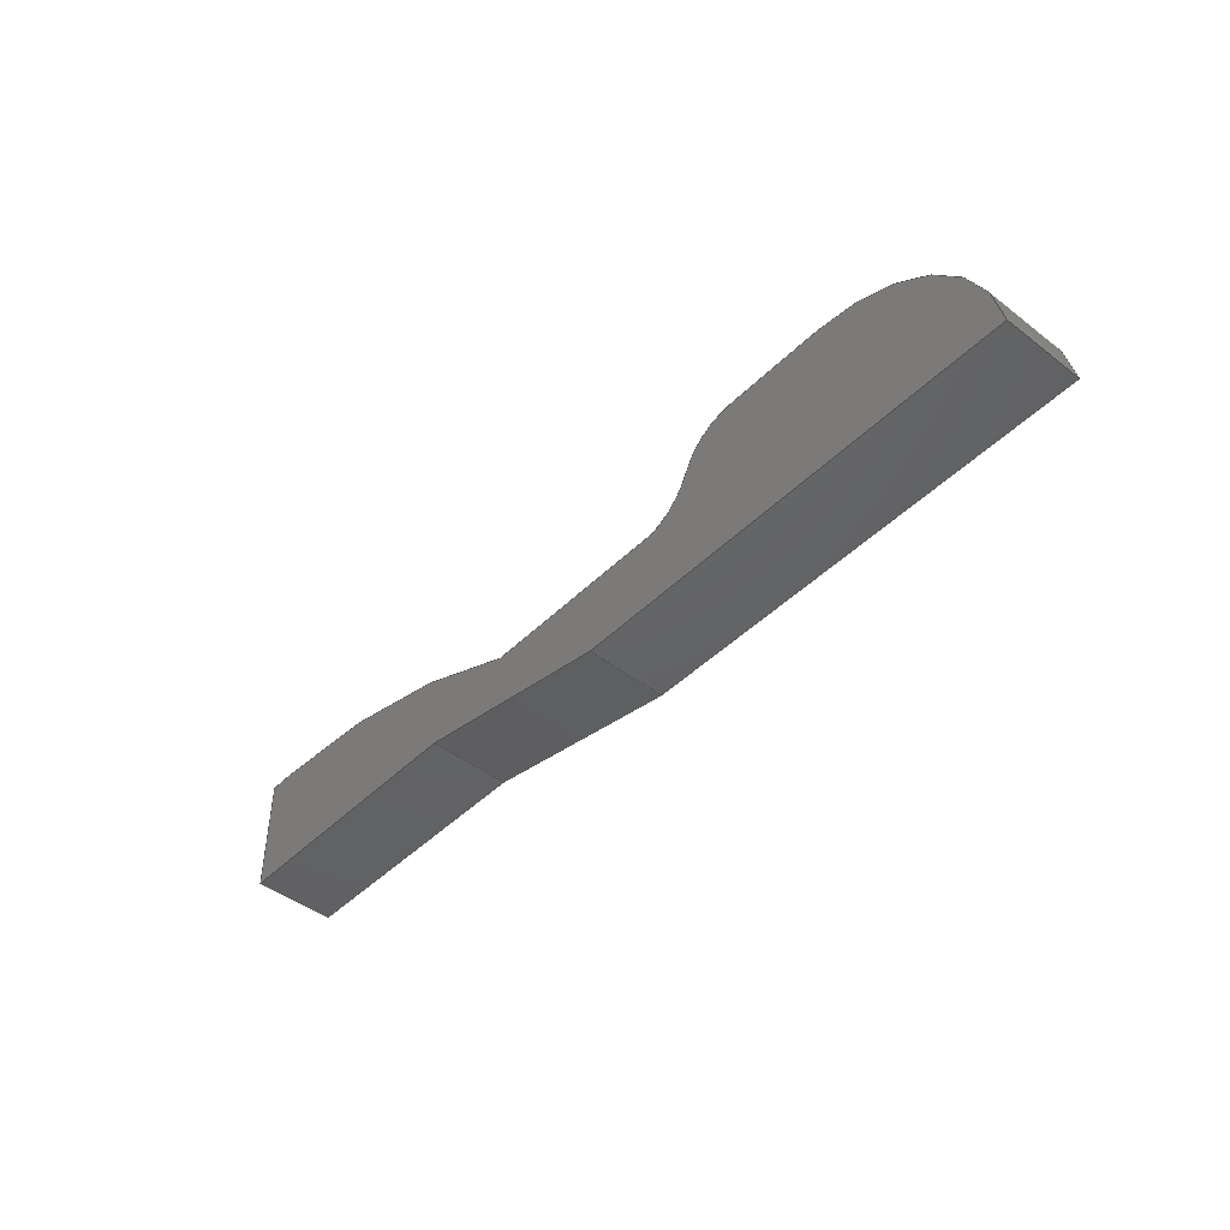
<metadata>
{"format":"step","ext":"step","renderer":"f3d","projection":"perspective","resolution":1024,"background":"white","views":[{"elev":-45.3,"azim":-131.6,"up":"+Y"}]}
</metadata>
<code>
ISO-10303-21;
DATA;
#1=MECHANICAL_DESIGN_GEOMETRIC_PRESENTATION_REPRESENTATION('',(#5,#6,
#7),#448);
#2=SHAPE_REPRESENTATION_RELATIONSHIP('SRR','None',#455,#3);
#3=ADVANCED_BREP_SHAPE_REPRESENTATION('',(#4),#447);
#4=MANIFOLD_SOLID_BREP('Body1',#260);
#5=STYLED_ITEM('',(#465),#258);
#6=STYLED_ITEM('',(#465),#259);
#7=STYLED_ITEM('',(#465),#4);
#8=PLANE('',#277);
#9=PLANE('',#281);
#10=PLANE('',#285);
#11=PLANE('',#286);
#12=PLANE('',#287);
#13=PLANE('',#288);
#14=PLANE('',#289);
#15=PLANE('',#293);
#16=PLANE('',#294);
#17=PLANE('',#295);
#18=FACE_OUTER_BOUND('',#32,.T.);
#19=FACE_OUTER_BOUND('',#33,.T.);
#20=FACE_OUTER_BOUND('',#34,.T.);
#21=FACE_OUTER_BOUND('',#35,.T.);
#22=FACE_OUTER_BOUND('',#36,.T.);
#23=FACE_OUTER_BOUND('',#37,.T.);
#24=FACE_OUTER_BOUND('',#38,.T.);
#25=FACE_OUTER_BOUND('',#39,.T.);
#26=FACE_OUTER_BOUND('',#40,.T.);
#27=FACE_OUTER_BOUND('',#41,.T.);
#28=FACE_OUTER_BOUND('',#42,.T.);
#29=FACE_OUTER_BOUND('',#43,.T.);
#30=FACE_OUTER_BOUND('',#44,.T.);
#31=FACE_OUTER_BOUND('',#45,.T.);
#32=EDGE_LOOP('',(#170,#171,#172,#173));
#33=EDGE_LOOP('',(#174,#175,#176,#177));
#34=EDGE_LOOP('',(#178,#179,#180,#181));
#35=EDGE_LOOP('',(#182,#183,#184,#185));
#36=EDGE_LOOP('',(#186,#187,#188,#189));
#37=EDGE_LOOP('',(#190,#191,#192,#193));
#38=EDGE_LOOP('',(#194,#195,#196,#197));
#39=EDGE_LOOP('',(#198,#199,#200,#201));
#40=EDGE_LOOP('',(#202,#203,#204,#205));
#41=EDGE_LOOP('',(#206,#207,#208,#209));
#42=EDGE_LOOP('',(#210,#211,#212,#213));
#43=EDGE_LOOP('',(#214,#215,#216,#217));
#44=EDGE_LOOP('',(#218,#219,#220,#221,#222,#223,#224,#225,#226,#227,#228,
#229));
#45=EDGE_LOOP('',(#230,#231,#232,#233,#234,#235,#236,#237,#238,#239,#240,
#241));
#46=LINE('',#376,#74);
#47=LINE('',#379,#75);
#48=LINE('',#382,#76);
#49=LINE('',#384,#77);
#50=LINE('',#385,#78);
#51=LINE('',#391,#79);
#52=LINE('',#394,#80);
#53=LINE('',#396,#81);
#54=LINE('',#397,#82);
#55=LINE('',#403,#83);
#56=LINE('',#406,#84);
#57=LINE('',#408,#85);
#58=LINE('',#409,#86);
#59=LINE('',#412,#87);
#60=LINE('',#414,#88);
#61=LINE('',#415,#89);
#62=LINE('',#418,#90);
#63=LINE('',#420,#91);
#64=LINE('',#421,#92);
#65=LINE('',#424,#93);
#66=LINE('',#426,#94);
#67=LINE('',#427,#95);
#68=LINE('',#430,#96);
#69=LINE('',#432,#97);
#70=LINE('',#433,#98);
#71=LINE('',#439,#99);
#72=LINE('',#441,#100);
#73=LINE('',#442,#101);
#74=VECTOR('',#302,1);
#75=VECTOR('',#305,1);
#76=VECTOR('',#308,1);
#77=VECTOR('',#309,1);
#78=VECTOR('',#310,1);
#79=VECTOR('',#317,1);
#80=VECTOR('',#320,1);
#81=VECTOR('',#321,1);
#82=VECTOR('',#322,1);
#83=VECTOR('',#329,1);
#84=VECTOR('',#332,1);
#85=VECTOR('',#333,1);
#86=VECTOR('',#334,1);
#87=VECTOR('',#337,1);
#88=VECTOR('',#338,1);
#89=VECTOR('',#339,1);
#90=VECTOR('',#342,1);
#91=VECTOR('',#343,1);
#92=VECTOR('',#344,1);
#93=VECTOR('',#347,1);
#94=VECTOR('',#348,1);
#95=VECTOR('',#349,1);
#96=VECTOR('',#352,1);
#97=VECTOR('',#353,1);
#98=VECTOR('',#354,1);
#99=VECTOR('',#361,1);
#100=VECTOR('',#364,1);
#101=VECTOR('',#365,1);
#102=CIRCLE('',#275,0.07281);
#103=CIRCLE('',#276,0.07281);
#104=CIRCLE('',#279,0.07611);
#105=CIRCLE('',#280,0.07611);
#106=CIRCLE('',#283,0.9005);
#107=CIRCLE('',#284,0.9005);
#108=CIRCLE('',#291,0.221);
#109=CIRCLE('',#292,0.221);
#110=VERTEX_POINT('',#372);
#111=VERTEX_POINT('',#373);
#112=VERTEX_POINT('',#375);
#113=VERTEX_POINT('',#377);
#114=VERTEX_POINT('',#381);
#115=VERTEX_POINT('',#383);
#116=VERTEX_POINT('',#387);
#117=VERTEX_POINT('',#389);
#118=VERTEX_POINT('',#393);
#119=VERTEX_POINT('',#395);
#120=VERTEX_POINT('',#399);
#121=VERTEX_POINT('',#401);
#122=VERTEX_POINT('',#405);
#123=VERTEX_POINT('',#407);
#124=VERTEX_POINT('',#411);
#125=VERTEX_POINT('',#413);
#126=VERTEX_POINT('',#417);
#127=VERTEX_POINT('',#419);
#128=VERTEX_POINT('',#423);
#129=VERTEX_POINT('',#425);
#130=VERTEX_POINT('',#429);
#131=VERTEX_POINT('',#431);
#132=VERTEX_POINT('',#435);
#133=VERTEX_POINT('',#437);
#134=EDGE_CURVE('',#110,#111,#102,.T.);
#135=EDGE_CURVE('',#111,#112,#46,.T.);
#136=EDGE_CURVE('',#113,#112,#103,.T.);
#137=EDGE_CURVE('',#110,#113,#47,.T.);
#138=EDGE_CURVE('',#110,#114,#48,.T.);
#139=EDGE_CURVE('',#115,#113,#49,.T.);
#140=EDGE_CURVE('',#114,#115,#50,.T.);
#141=EDGE_CURVE('',#114,#116,#104,.T.);
#142=EDGE_CURVE('',#117,#115,#105,.T.);
#143=EDGE_CURVE('',#116,#117,#51,.T.);
#144=EDGE_CURVE('',#118,#116,#52,.T.);
#145=EDGE_CURVE('',#119,#117,#53,.T.);
#146=EDGE_CURVE('',#118,#119,#54,.T.);
#147=EDGE_CURVE('',#120,#118,#106,.T.);
#148=EDGE_CURVE('',#121,#119,#107,.T.);
#149=EDGE_CURVE('',#120,#121,#55,.T.);
#150=EDGE_CURVE('',#122,#120,#56,.T.);
#151=EDGE_CURVE('',#123,#121,#57,.T.);
#152=EDGE_CURVE('',#122,#123,#58,.T.);
#153=EDGE_CURVE('',#124,#122,#59,.T.);
#154=EDGE_CURVE('',#125,#123,#60,.T.);
#155=EDGE_CURVE('',#124,#125,#61,.T.);
#156=EDGE_CURVE('',#126,#124,#62,.T.);
#157=EDGE_CURVE('',#127,#125,#63,.T.);
#158=EDGE_CURVE('',#126,#127,#64,.T.);
#159=EDGE_CURVE('',#128,#126,#65,.T.);
#160=EDGE_CURVE('',#129,#127,#66,.T.);
#161=EDGE_CURVE('',#128,#129,#67,.T.);
#162=EDGE_CURVE('',#130,#128,#68,.T.);
#163=EDGE_CURVE('',#131,#129,#69,.T.);
#164=EDGE_CURVE('',#130,#131,#70,.T.);
#165=EDGE_CURVE('',#132,#130,#108,.T.);
#166=EDGE_CURVE('',#133,#131,#109,.T.);
#167=EDGE_CURVE('',#132,#133,#71,.T.);
#168=EDGE_CURVE('',#132,#111,#72,.T.);
#169=EDGE_CURVE('',#112,#133,#73,.T.);
#170=ORIENTED_EDGE('',*,*,#134,.T.);
#171=ORIENTED_EDGE('',*,*,#135,.T.);
#172=ORIENTED_EDGE('',*,*,#136,.F.);
#173=ORIENTED_EDGE('',*,*,#137,.F.);
#174=ORIENTED_EDGE('',*,*,#138,.F.);
#175=ORIENTED_EDGE('',*,*,#137,.T.);
#176=ORIENTED_EDGE('',*,*,#139,.F.);
#177=ORIENTED_EDGE('',*,*,#140,.F.);
#178=ORIENTED_EDGE('',*,*,#141,.F.);
#179=ORIENTED_EDGE('',*,*,#140,.T.);
#180=ORIENTED_EDGE('',*,*,#142,.F.);
#181=ORIENTED_EDGE('',*,*,#143,.F.);
#182=ORIENTED_EDGE('',*,*,#144,.T.);
#183=ORIENTED_EDGE('',*,*,#143,.T.);
#184=ORIENTED_EDGE('',*,*,#145,.F.);
#185=ORIENTED_EDGE('',*,*,#146,.F.);
#186=ORIENTED_EDGE('',*,*,#147,.T.);
#187=ORIENTED_EDGE('',*,*,#146,.T.);
#188=ORIENTED_EDGE('',*,*,#148,.F.);
#189=ORIENTED_EDGE('',*,*,#149,.F.);
#190=ORIENTED_EDGE('',*,*,#150,.T.);
#191=ORIENTED_EDGE('',*,*,#149,.T.);
#192=ORIENTED_EDGE('',*,*,#151,.F.);
#193=ORIENTED_EDGE('',*,*,#152,.F.);
#194=ORIENTED_EDGE('',*,*,#153,.T.);
#195=ORIENTED_EDGE('',*,*,#152,.T.);
#196=ORIENTED_EDGE('',*,*,#154,.F.);
#197=ORIENTED_EDGE('',*,*,#155,.F.);
#198=ORIENTED_EDGE('',*,*,#156,.T.);
#199=ORIENTED_EDGE('',*,*,#155,.T.);
#200=ORIENTED_EDGE('',*,*,#157,.F.);
#201=ORIENTED_EDGE('',*,*,#158,.F.);
#202=ORIENTED_EDGE('',*,*,#159,.T.);
#203=ORIENTED_EDGE('',*,*,#158,.T.);
#204=ORIENTED_EDGE('',*,*,#160,.F.);
#205=ORIENTED_EDGE('',*,*,#161,.F.);
#206=ORIENTED_EDGE('',*,*,#162,.T.);
#207=ORIENTED_EDGE('',*,*,#161,.T.);
#208=ORIENTED_EDGE('',*,*,#163,.F.);
#209=ORIENTED_EDGE('',*,*,#164,.F.);
#210=ORIENTED_EDGE('',*,*,#165,.T.);
#211=ORIENTED_EDGE('',*,*,#164,.T.);
#212=ORIENTED_EDGE('',*,*,#166,.F.);
#213=ORIENTED_EDGE('',*,*,#167,.F.);
#214=ORIENTED_EDGE('',*,*,#168,.F.);
#215=ORIENTED_EDGE('',*,*,#167,.T.);
#216=ORIENTED_EDGE('',*,*,#169,.F.);
#217=ORIENTED_EDGE('',*,*,#135,.F.);
#218=ORIENTED_EDGE('',*,*,#169,.T.);
#219=ORIENTED_EDGE('',*,*,#166,.T.);
#220=ORIENTED_EDGE('',*,*,#163,.T.);
#221=ORIENTED_EDGE('',*,*,#160,.T.);
#222=ORIENTED_EDGE('',*,*,#157,.T.);
#223=ORIENTED_EDGE('',*,*,#154,.T.);
#224=ORIENTED_EDGE('',*,*,#151,.T.);
#225=ORIENTED_EDGE('',*,*,#148,.T.);
#226=ORIENTED_EDGE('',*,*,#145,.T.);
#227=ORIENTED_EDGE('',*,*,#142,.T.);
#228=ORIENTED_EDGE('',*,*,#139,.T.);
#229=ORIENTED_EDGE('',*,*,#136,.T.);
#230=ORIENTED_EDGE('',*,*,#168,.T.);
#231=ORIENTED_EDGE('',*,*,#134,.F.);
#232=ORIENTED_EDGE('',*,*,#138,.T.);
#233=ORIENTED_EDGE('',*,*,#141,.T.);
#234=ORIENTED_EDGE('',*,*,#144,.F.);
#235=ORIENTED_EDGE('',*,*,#147,.F.);
#236=ORIENTED_EDGE('',*,*,#150,.F.);
#237=ORIENTED_EDGE('',*,*,#153,.F.);
#238=ORIENTED_EDGE('',*,*,#156,.F.);
#239=ORIENTED_EDGE('',*,*,#159,.F.);
#240=ORIENTED_EDGE('',*,*,#162,.F.);
#241=ORIENTED_EDGE('',*,*,#165,.F.);
#242=CYLINDRICAL_SURFACE('',#274,0.07281);
#243=CYLINDRICAL_SURFACE('',#278,0.07611);
#244=CYLINDRICAL_SURFACE('',#282,0.9005);
#245=CYLINDRICAL_SURFACE('',#290,0.221);
#246=ADVANCED_FACE('',(#18),#242,.T.);
#247=ADVANCED_FACE('',(#19),#8,.T.);
#248=ADVANCED_FACE('',(#20),#243,.F.);
#249=ADVANCED_FACE('',(#21),#9,.T.);
#250=ADVANCED_FACE('',(#22),#244,.T.);
#251=ADVANCED_FACE('',(#23),#10,.T.);
#252=ADVANCED_FACE('',(#24),#11,.T.);
#253=ADVANCED_FACE('',(#25),#12,.T.);
#254=ADVANCED_FACE('',(#26),#13,.T.);
#255=ADVANCED_FACE('',(#27),#14,.T.);
#256=ADVANCED_FACE('',(#28),#245,.T.);
#257=ADVANCED_FACE('',(#29),#15,.T.);
#258=ADVANCED_FACE('',(#30),#16,.T.);
#259=ADVANCED_FACE('',(#31),#17,.F.);
#260=CLOSED_SHELL('',(#246,#247,#248,#249,#250,#251,#252,#253,#254,#255,
#256,#257,#258,#259));
#261=DERIVED_UNIT_ELEMENT(#263,1);
#262=DERIVED_UNIT_ELEMENT(#450,3);
#263=(
MASS_UNIT()
NAMED_UNIT(*)
SI_UNIT(.KILO.,.GRAM.)
);
#264=DERIVED_UNIT((#261,#262));
#265=MEASURE_REPRESENTATION_ITEM('density measure',
POSITIVE_RATIO_MEASURE(7850),#264);
#266=PROPERTY_DEFINITION_REPRESENTATION(#271,#268);
#267=PROPERTY_DEFINITION_REPRESENTATION(#272,#269);
#268=REPRESENTATION('material name',(#270),#447);
#269=REPRESENTATION('density',(#265),#447);
#270=DESCRIPTIVE_REPRESENTATION_ITEM('Steel','Steel');
#271=PROPERTY_DEFINITION('material property','material name',#457);
#272=PROPERTY_DEFINITION('material property','density of part',#457);
#273=AXIS2_PLACEMENT_3D('placement',#370,#296,#297);
#274=AXIS2_PLACEMENT_3D('',#371,#298,#299);
#275=AXIS2_PLACEMENT_3D('',#374,#300,#301);
#276=AXIS2_PLACEMENT_3D('',#378,#303,#304);
#277=AXIS2_PLACEMENT_3D('',#380,#306,#307);
#278=AXIS2_PLACEMENT_3D('',#386,#311,#312);
#279=AXIS2_PLACEMENT_3D('',#388,#313,#314);
#280=AXIS2_PLACEMENT_3D('',#390,#315,#316);
#281=AXIS2_PLACEMENT_3D('',#392,#318,#319);
#282=AXIS2_PLACEMENT_3D('',#398,#323,#324);
#283=AXIS2_PLACEMENT_3D('',#400,#325,#326);
#284=AXIS2_PLACEMENT_3D('',#402,#327,#328);
#285=AXIS2_PLACEMENT_3D('',#404,#330,#331);
#286=AXIS2_PLACEMENT_3D('',#410,#335,#336);
#287=AXIS2_PLACEMENT_3D('',#416,#340,#341);
#288=AXIS2_PLACEMENT_3D('',#422,#345,#346);
#289=AXIS2_PLACEMENT_3D('',#428,#350,#351);
#290=AXIS2_PLACEMENT_3D('',#434,#355,#356);
#291=AXIS2_PLACEMENT_3D('',#436,#357,#358);
#292=AXIS2_PLACEMENT_3D('',#438,#359,#360);
#293=AXIS2_PLACEMENT_3D('',#440,#362,#363);
#294=AXIS2_PLACEMENT_3D('',#443,#366,#367);
#295=AXIS2_PLACEMENT_3D('',#444,#368,#369);
#296=DIRECTION('axis',(0,0,1));
#297=DIRECTION('refdir',(1,0,0));
#298=DIRECTION('center_axis',(0,0,1));
#299=DIRECTION('ref_axis',(0.8927,0.4506,0));
#300=DIRECTION('center_axis',(0,0,1));
#301=DIRECTION('ref_axis',(0.8927,0.4506,0));
#302=DIRECTION('',(0,0,1));
#303=DIRECTION('center_axis',(0,0,1));
#304=DIRECTION('ref_axis',(0.8927,0.4506,0));
#305=DIRECTION('',(0,0,1));
#306=DIRECTION('center_axis',(0.8927,0.4506,0));
#307=DIRECTION('ref_axis',(-0.4506,0.8927,0));
#308=DIRECTION('',(0.4506,-0.8927,0));
#309=DIRECTION('',(-0.4506,0.8927,0));
#310=DIRECTION('',(0,0,1));
#311=DIRECTION('center_axis',(0,0,1));
#312=DIRECTION('ref_axis',(-0.8927,-0.4506,0));
#313=DIRECTION('center_axis',(0,0,1));
#314=DIRECTION('ref_axis',(-0.8927,-0.4506,0));
#315=DIRECTION('center_axis',(0,0,-1));
#316=DIRECTION('ref_axis',(-0.8927,-0.4506,0));
#317=DIRECTION('',(0,0,1));
#318=DIRECTION('center_axis',(0,1,0));
#319=DIRECTION('ref_axis',(-1,0,0));
#320=DIRECTION('',(-1,0,0));
#321=DIRECTION('',(-1,0,0));
#322=DIRECTION('',(0,0,1));
#323=DIRECTION('center_axis',(0,0,1));
#324=DIRECTION('ref_axis',(0,1,0));
#325=DIRECTION('center_axis',(0,0,1));
#326=DIRECTION('ref_axis',(0,1,0));
#327=DIRECTION('center_axis',(0,0,1));
#328=DIRECTION('ref_axis',(0,1,0));
#329=DIRECTION('',(0,0,1));
#330=DIRECTION('center_axis',(0,1,0));
#331=DIRECTION('ref_axis',(-1,0,0));
#332=DIRECTION('',(-1,0,0));
#333=DIRECTION('',(-1,0,0));
#334=DIRECTION('',(0,0,1));
#335=DIRECTION('center_axis',(1,0,0));
#336=DIRECTION('ref_axis',(0,1,0));
#337=DIRECTION('',(0,1,0));
#338=DIRECTION('',(0,1,0));
#339=DIRECTION('',(0,0,1));
#340=DIRECTION('center_axis',(0,-1,0));
#341=DIRECTION('ref_axis',(1,0,0));
#342=DIRECTION('',(1,0,0));
#343=DIRECTION('',(1,0,0));
#344=DIRECTION('',(0,0,1));
#345=DIRECTION('center_axis',(0.1856,-0.9826,0));
#346=DIRECTION('ref_axis',(0.9826,0.1856,0));
#347=DIRECTION('',(0.9826,0.1856,0));
#348=DIRECTION('',(0.9826,0.1856,0));
#349=DIRECTION('',(0,0,1));
#350=DIRECTION('center_axis',(0,-1,0));
#351=DIRECTION('ref_axis',(1,0,0));
#352=DIRECTION('',(1,0,0));
#353=DIRECTION('',(1,0,0));
#354=DIRECTION('',(0,0,1));
#355=DIRECTION('center_axis',(0,0,1));
#356=DIRECTION('ref_axis',(0,1,0));
#357=DIRECTION('center_axis',(0,0,1));
#358=DIRECTION('ref_axis',(0,1,0));
#359=DIRECTION('center_axis',(0,0,1));
#360=DIRECTION('ref_axis',(0,1,0));
#361=DIRECTION('',(0,0,1));
#362=DIRECTION('center_axis',(0,1,0));
#363=DIRECTION('ref_axis',(-1,0,0));
#364=DIRECTION('',(1,0,0));
#365=DIRECTION('',(-1,0,0));
#366=DIRECTION('center_axis',(0,0,1));
#367=DIRECTION('ref_axis',(1,0,0));
#368=DIRECTION('center_axis',(0,0,1));
#369=DIRECTION('ref_axis',(1,0,0));
#370=CARTESIAN_POINT('',(0,0,0));
#371=CARTESIAN_POINT('Origin',(0.115,0.1272,0));
#372=CARTESIAN_POINT('',(0.18,0.16,0));
#373=CARTESIAN_POINT('',(0.115,0.2,0));
#374=CARTESIAN_POINT('Origin',(0.115,0.1272,0));
#375=CARTESIAN_POINT('',(0.115,0.2,0.1));
#376=CARTESIAN_POINT('',(0.115,0.2,0));
#377=CARTESIAN_POINT('',(0.18,0.16,0.1));
#378=CARTESIAN_POINT('Origin',(0.115,0.1272,0.1));
#379=CARTESIAN_POINT('',(0.18,0.16,0));
#380=CARTESIAN_POINT('Origin',(0.1903,0.1396,0));
#381=CARTESIAN_POINT('',(0.1903,0.1396,0));
#382=CARTESIAN_POINT('',(0.18,0.16,0));
#383=CARTESIAN_POINT('',(0.1903,0.1396,0.1));
#384=CARTESIAN_POINT('',(0.18,0.16,0.1));
#385=CARTESIAN_POINT('',(0.1903,0.1396,0));
#386=CARTESIAN_POINT('Origin',(0.2582,0.1739,0));
#387=CARTESIAN_POINT('',(0.24,0.1,0));
#388=CARTESIAN_POINT('Origin',(0.2582,0.1739,0));
#389=CARTESIAN_POINT('',(0.24,0.1,0.1));
#390=CARTESIAN_POINT('Origin',(0.2582,0.1739,0.1));
#391=CARTESIAN_POINT('',(0.24,0.1,0));
#392=CARTESIAN_POINT('Origin',(0.4876,0.1,0));
#393=CARTESIAN_POINT('',(0.4876,0.1,0));
#394=CARTESIAN_POINT('',(0.4876,0.1,0));
#395=CARTESIAN_POINT('',(0.4876,0.1,0.1));
#396=CARTESIAN_POINT('',(0.4876,0.1,0.1));
#397=CARTESIAN_POINT('',(0.4876,0.1,0));
#398=CARTESIAN_POINT('Origin',(0.9,-0.7005,0));
#399=CARTESIAN_POINT('',(0.9,0.2,0));
#400=CARTESIAN_POINT('Origin',(0.9,-0.7005,0));
#401=CARTESIAN_POINT('',(0.9,0.2,0.1));
#402=CARTESIAN_POINT('Origin',(0.9,-0.7005,0.1));
#403=CARTESIAN_POINT('',(0.9,0.2,0));
#404=CARTESIAN_POINT('Origin',(0.9365,0.2,0));
#405=CARTESIAN_POINT('',(0.9365,0.2,0));
#406=CARTESIAN_POINT('',(0.9365,0.2,0));
#407=CARTESIAN_POINT('',(0.9365,0.2,0.1));
#408=CARTESIAN_POINT('',(0.9365,0.2,0.1));
#409=CARTESIAN_POINT('',(0.9365,0.2,0));
#410=CARTESIAN_POINT('Origin',(0.9365,0.05,0));
#411=CARTESIAN_POINT('',(0.9365,0.05,0));
#412=CARTESIAN_POINT('',(0.9365,0.05,0));
#413=CARTESIAN_POINT('',(0.9365,0.05,0.1));
#414=CARTESIAN_POINT('',(0.9365,0.05,0.1));
#415=CARTESIAN_POINT('',(0.9365,0.05,0));
#416=CARTESIAN_POINT('Origin',(0.6,0.05,0));
#417=CARTESIAN_POINT('',(0.6,0.05,0));
#418=CARTESIAN_POINT('',(0.6,0.05,0));
#419=CARTESIAN_POINT('',(0.6,0.05,0.1));
#420=CARTESIAN_POINT('',(0.6,0.05,0.1));
#421=CARTESIAN_POINT('',(0.6,0.05,0));
#422=CARTESIAN_POINT('Origin',(0.3353,0,0));
#423=CARTESIAN_POINT('',(0.3353,0,0));
#424=CARTESIAN_POINT('',(0.3353,0,0));
#425=CARTESIAN_POINT('',(0.3353,0,0.1));
#426=CARTESIAN_POINT('',(0.3353,0,0.1));
#427=CARTESIAN_POINT('',(0.3353,0,0));
#428=CARTESIAN_POINT('Origin',(-0.23,0,0));
#429=CARTESIAN_POINT('',(-0.23,0,0));
#430=CARTESIAN_POINT('',(-0.23,0,0));
#431=CARTESIAN_POINT('',(-0.23,0,0.1));
#432=CARTESIAN_POINT('',(-0.23,0,0.1));
#433=CARTESIAN_POINT('',(-0.23,0,0));
#434=CARTESIAN_POINT('Origin',(-0.01,-0.021,
0));
#435=CARTESIAN_POINT('',(-0.01,0.2,0));
#436=CARTESIAN_POINT('Origin',(-0.01,-0.021,
0));
#437=CARTESIAN_POINT('',(-0.01,0.2,0.1));
#438=CARTESIAN_POINT('Origin',(-0.01,-0.021,
0.1));
#439=CARTESIAN_POINT('',(-0.01,0.2,0));
#440=CARTESIAN_POINT('Origin',(0.115,0.2,0));
#441=CARTESIAN_POINT('',(0.1,0.2,0));
#442=CARTESIAN_POINT('',(0.1,0.2,0.1));
#443=CARTESIAN_POINT('Origin',(0.3533,0.1,0.1));
#444=CARTESIAN_POINT('Origin',(0.3533,0.1,0));
#445=UNCERTAINTY_MEASURE_WITH_UNIT(LENGTH_MEASURE(0.001),#449,
'DISTANCE_ACCURACY_VALUE',
'Maximum model space distance between geometric entities at asserted c
onnectivities');
#446=UNCERTAINTY_MEASURE_WITH_UNIT(LENGTH_MEASURE(0.001),#449,
'DISTANCE_ACCURACY_VALUE',
'Maximum model space distance between geometric entities at asserted c
onnectivities');
#447=(
GEOMETRIC_REPRESENTATION_CONTEXT(3)
GLOBAL_UNCERTAINTY_ASSIGNED_CONTEXT((#445))
GLOBAL_UNIT_ASSIGNED_CONTEXT((#449,#451,#452))
REPRESENTATION_CONTEXT('','3D')
);
#448=(
GEOMETRIC_REPRESENTATION_CONTEXT(3)
GLOBAL_UNCERTAINTY_ASSIGNED_CONTEXT((#446))
GLOBAL_UNIT_ASSIGNED_CONTEXT((#449,#451,#452))
REPRESENTATION_CONTEXT('','3D')
);
#449=(
LENGTH_UNIT()
NAMED_UNIT(*)
SI_UNIT(.CENTI.,.METRE.)
);
#450=(
LENGTH_UNIT()
NAMED_UNIT(*)
SI_UNIT($,.METRE.)
);
#451=(
NAMED_UNIT(*)
PLANE_ANGLE_UNIT()
SI_UNIT($,.RADIAN.)
);
#452=(
NAMED_UNIT(*)
SI_UNIT($,.STERADIAN.)
SOLID_ANGLE_UNIT()
);
#453=SHAPE_DEFINITION_REPRESENTATION(#454,#455);
#454=PRODUCT_DEFINITION_SHAPE('',$,#457);
#455=SHAPE_REPRESENTATION('',(#273),#447);
#456=PRODUCT_DEFINITION_CONTEXT('part definition',#461,'design');
#457=PRODUCT_DEFINITION('FusionComponent','FusionComponent',#458,#456);
#458=PRODUCT_DEFINITION_FORMATION('',$,#463);
#459=PRODUCT_RELATED_PRODUCT_CATEGORY('FusionComponent',
'FusionComponent',(#463));
#460=APPLICATION_PROTOCOL_DEFINITION('international standard',
'automotive_design',2009,#461);
#461=APPLICATION_CONTEXT(
'Core Data for Automotive Mechanical Design Process');
#462=PRODUCT_CONTEXT('part definition',#461,'mechanical');
#463=PRODUCT('FusionComponent','FusionComponent',$,(#462));
#464=PRESENTATION_STYLE_ASSIGNMENT((#466));
#465=PRESENTATION_STYLE_ASSIGNMENT((#467));
#466=SURFACE_STYLE_USAGE(.BOTH.,#468);
#467=SURFACE_STYLE_USAGE(.BOTH.,#469);
#468=SURFACE_SIDE_STYLE('',(#470));
#469=SURFACE_SIDE_STYLE('',(#471));
#470=SURFACE_STYLE_FILL_AREA(#472);
#471=SURFACE_STYLE_FILL_AREA(#473);
#472=FILL_AREA_STYLE('Steel - Satin',(#474));
#473=FILL_AREA_STYLE('Oak - Semigloss',(#475));
#474=FILL_AREA_STYLE_COLOUR('Steel - Satin',#476);
#475=FILL_AREA_STYLE_COLOUR('Oak - Semigloss',#477);
#476=COLOUR_RGB('Steel - Satin',0.6275,0.6275,0.6275);
#477=COLOUR_RGB('Oak - Semigloss',0,0,0);
ENDSEC;
END-ISO-10303-21;

</code>
